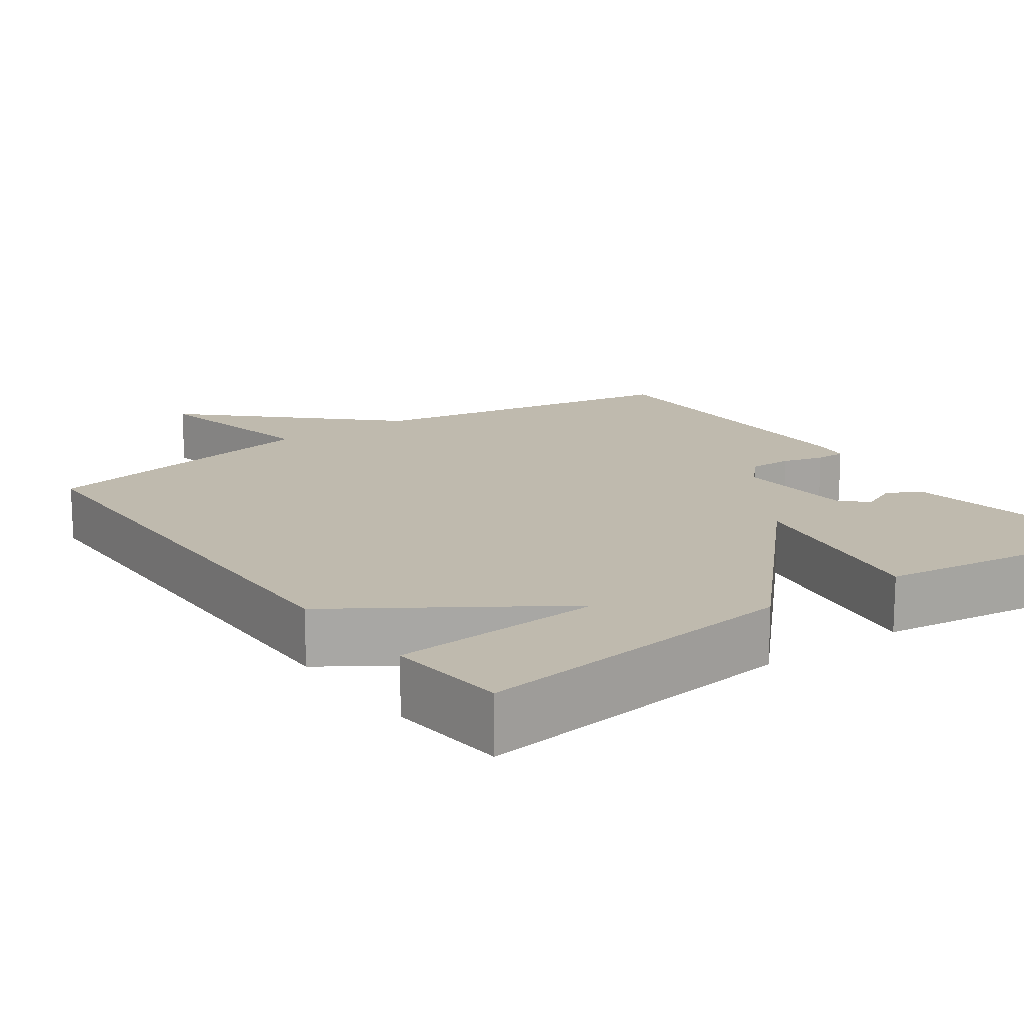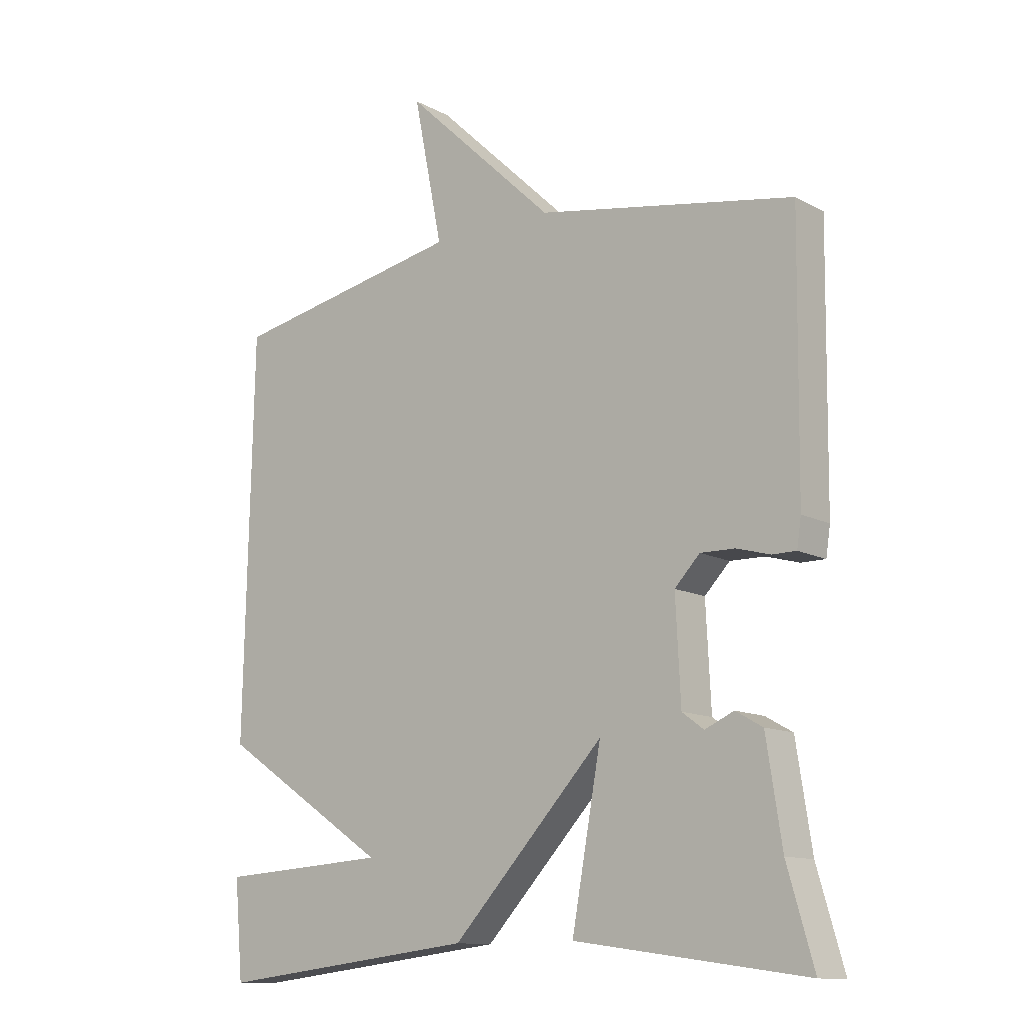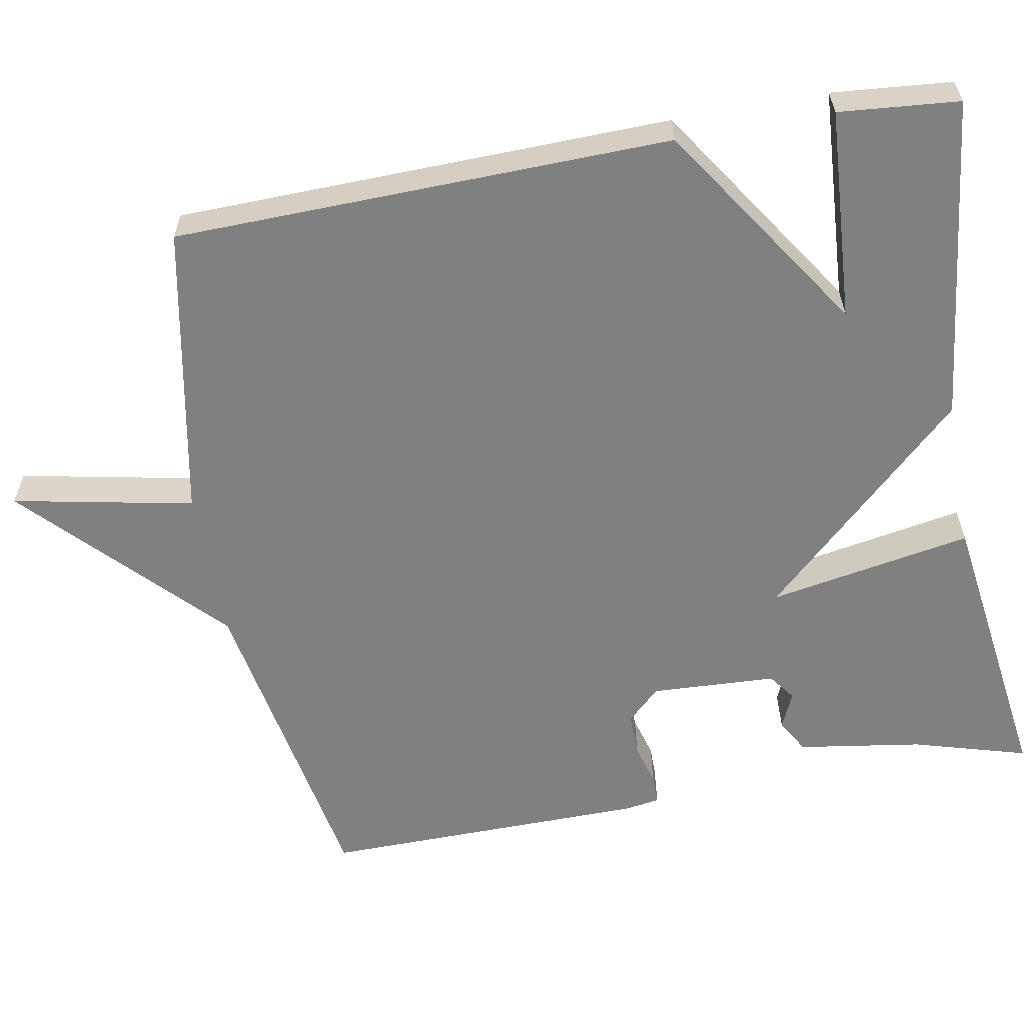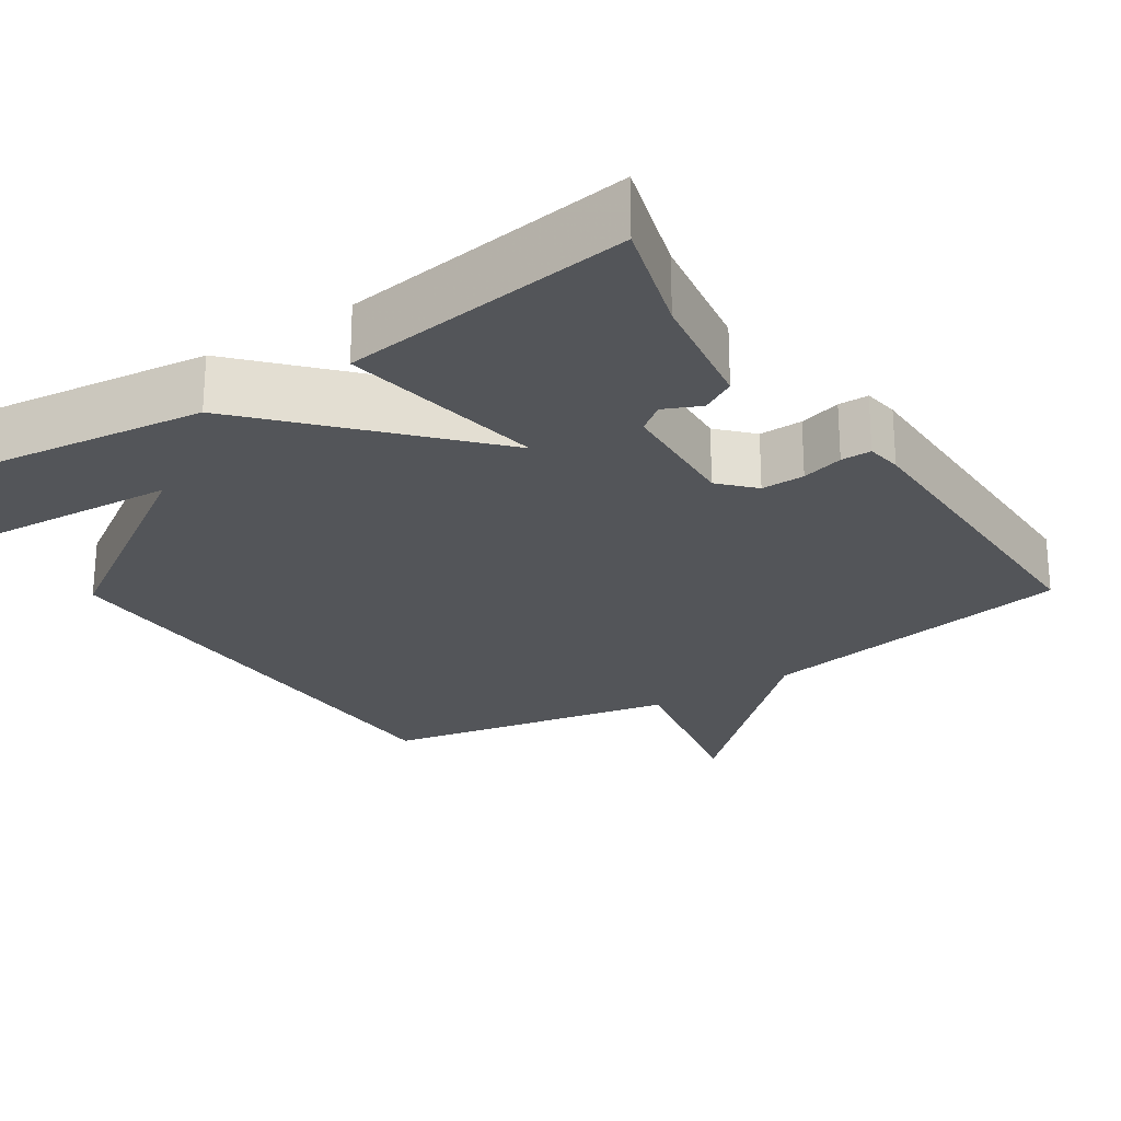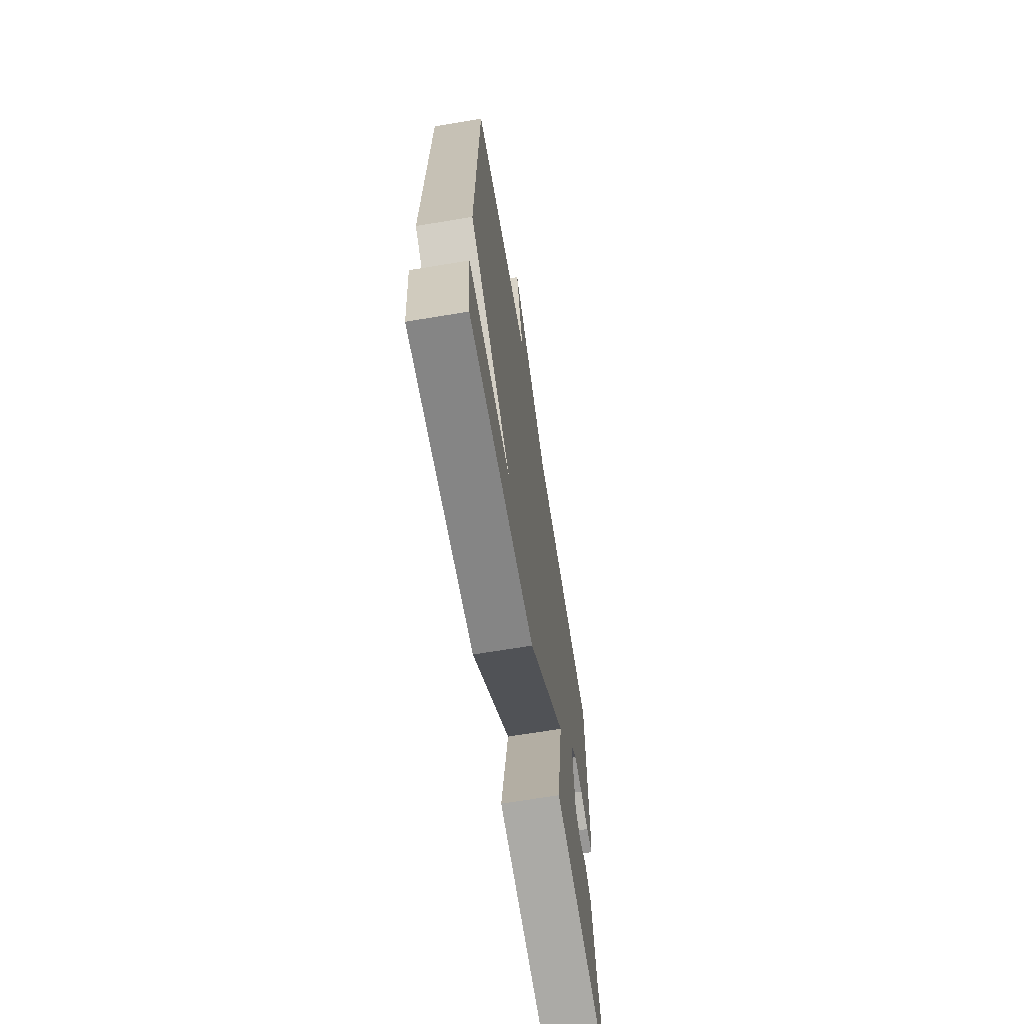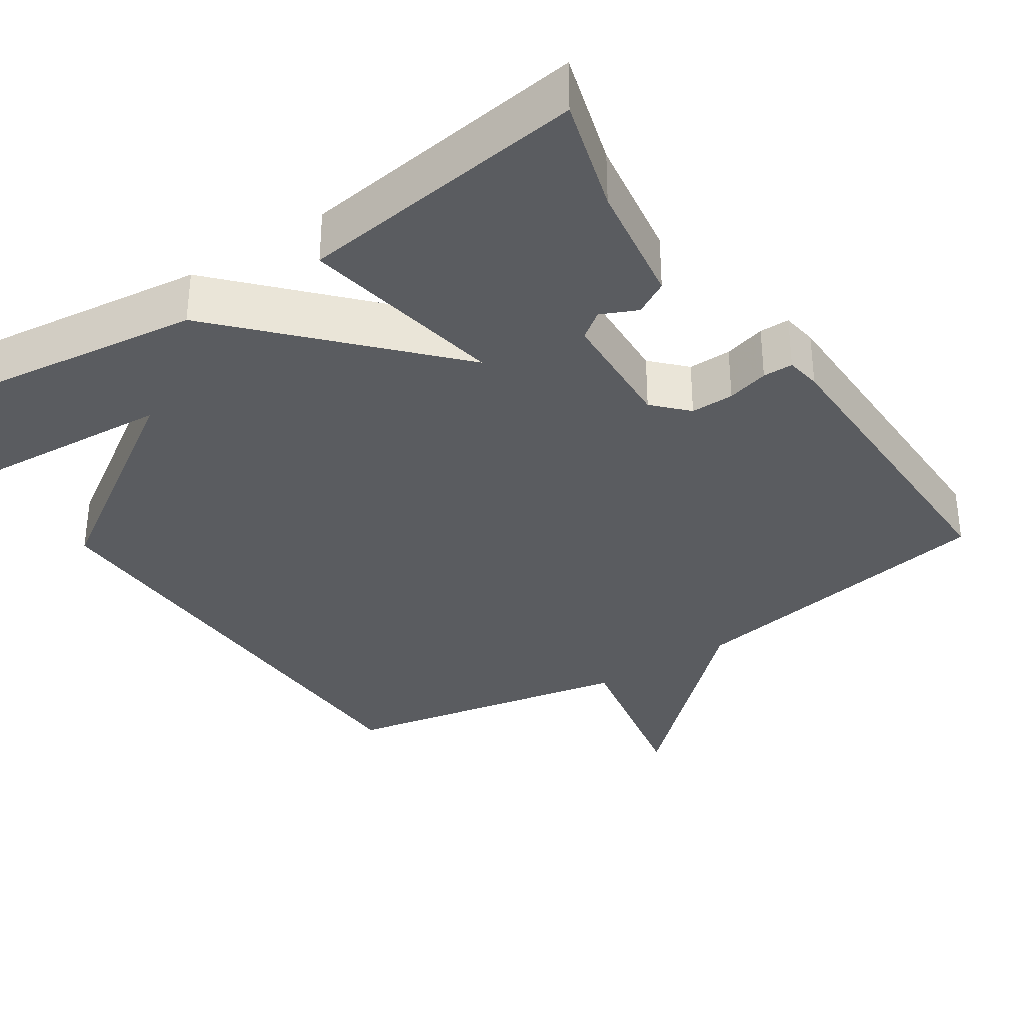
<metadata>
{"format":"obj","ext":"obj","renderer":"f3d","projection":"perspective","resolution":1024,"background":"white","views":[{"elev":15.6,"azim":144.3,"up":"+Y"},{"elev":-12.3,"azim":-140.7,"up":"+Z"},{"elev":-60.1,"azim":100.4,"up":"+Y"},{"elev":-24.2,"azim":-146.9,"up":"+Y"},{"elev":-68.3,"azim":99.4,"up":"+Z"},{"elev":-33.8,"azim":-146.5,"up":"+Y"}]}
</metadata>
<code>
v 0.5 0.07 0.5
v 0.514 0.07 -0.144
v 0.239 0.07 -0.326
v 0.514 0.07 -0.344
v 0.5 0.07 -0.5
v 0.075 0.07 -0.449
v -0.173 0.07 -0.184
v -0.125 0.07 -0.449
v -0.5 0.07 -0.5
v -0.457 0.07 -0.352
v -0.432 0.07 -0.19
v -0.388 0.07 -0.165
v -0.341 0.07 -0.186
v -0.306 0.07 -0.16
v -0.298 0.07 0.003
v -0.339 0.07 0.046
v -0.395 0.07 0.045
v -0.449 0.07 0.03
v -0.488 0.07 0.03
v -0.495 0.07 0.076
v -0.5 0.07 0.5
v -0.082 0.07 0.574
v 0.165 0.07 0.809
v 0.118 0.07 0.574
v 0.5 0 0.5
v 0.514 0 -0.144
v 0.239 0 -0.326
v 0.514 0 -0.344
v 0.5 0 -0.5
v 0.075 0 -0.449
v -0.173 0 -0.184
v -0.125 0 -0.449
v -0.5 0 -0.5
v -0.457 0 -0.352
v -0.432 0 -0.19
v -0.388 0 -0.165
v -0.341 0 -0.186
v -0.306 0 -0.16
v -0.298 0 0.003
v -0.339 0 0.046
v -0.395 0 0.045
v -0.449 0 0.03
v -0.488 0 0.03
v -0.495 0 0.076
v -0.5 0 0.5
v -0.082 0 0.574
v 0.165 0 0.809
v 0.118 0 0.574
f 22 23 24
f 22 24 1
f 21 22 1
f 20 21 1
f 19 20 1
f 18 19 1
f 17 18 1
f 16 17 1
f 1 2 3
f 16 1 3
f 15 16 3
f 10 11 12 13
f 10 13 14
f 9 10 14
f 8 9 14
f 7 8 14
f 5 6 7
f 3 4 5
f 3 5 7
f 15 3 7
f 7 14 15
f 48 47 46
f 25 48 46
f 25 46 45
f 25 45 44
f 25 44 43
f 25 43 42
f 25 42 41
f 25 41 40
f 27 26 25
f 27 25 40
f 27 40 39
f 37 36 35 34
f 38 37 34
f 38 34 33
f 38 33 32
f 38 32 31
f 31 30 29
f 29 28 27
f 31 29 27
f 31 27 39
f 39 38 31
f 1 25 26 2
f 2 26 27 3
f 3 27 28 4
f 4 28 29 5
f 5 29 30 6
f 6 30 31 7
f 7 31 32 8
f 8 32 33 9
f 9 33 34 10
f 10 34 35 11
f 11 35 36 12
f 12 36 37 13
f 13 37 38 14
f 14 38 39 15
f 15 39 40 16
f 16 40 41 17
f 17 41 42 18
f 18 42 43 19
f 19 43 44 20
f 20 44 45 21
f 21 45 46 22
f 22 46 47 23
f 23 47 48 24
f 24 48 25 1

</code>
